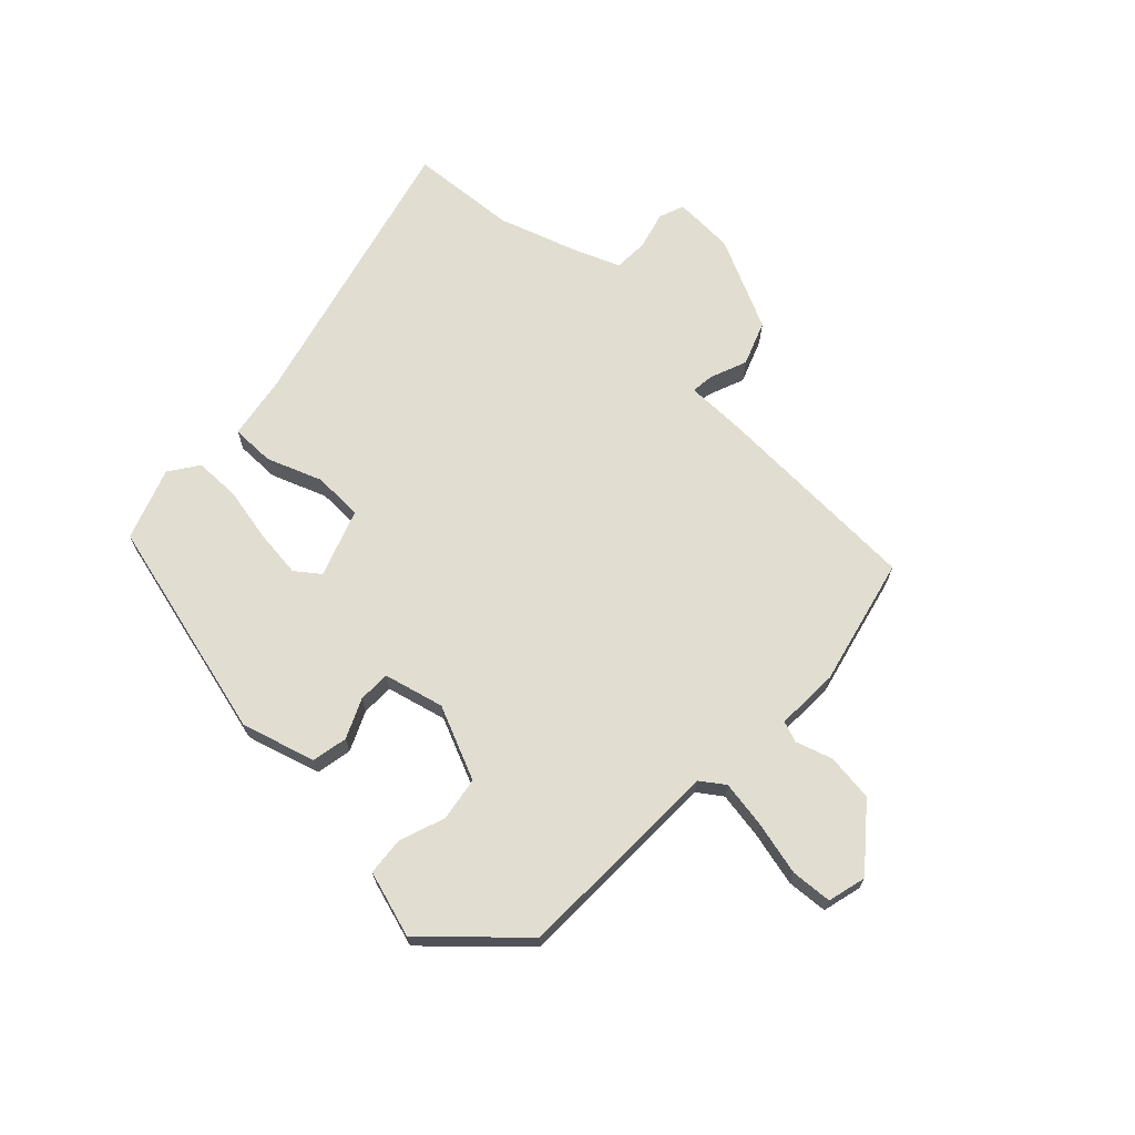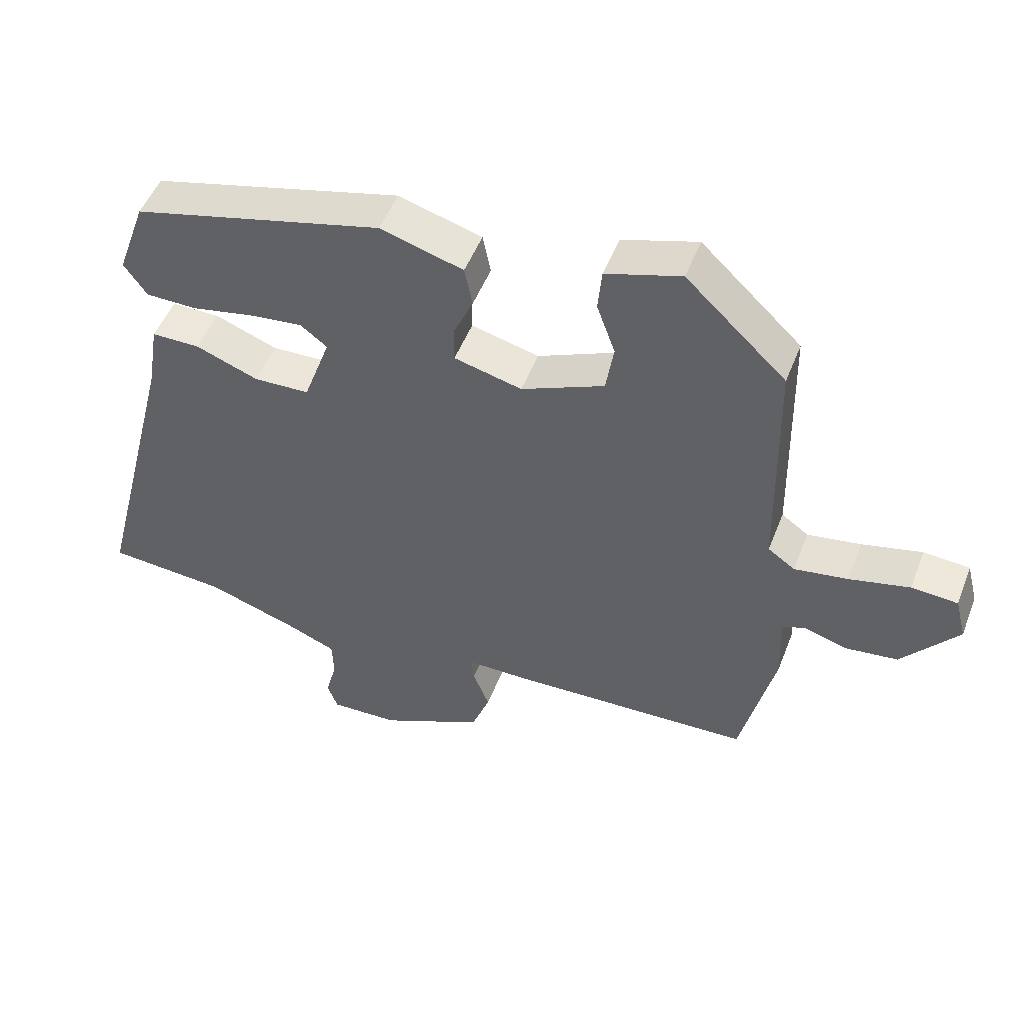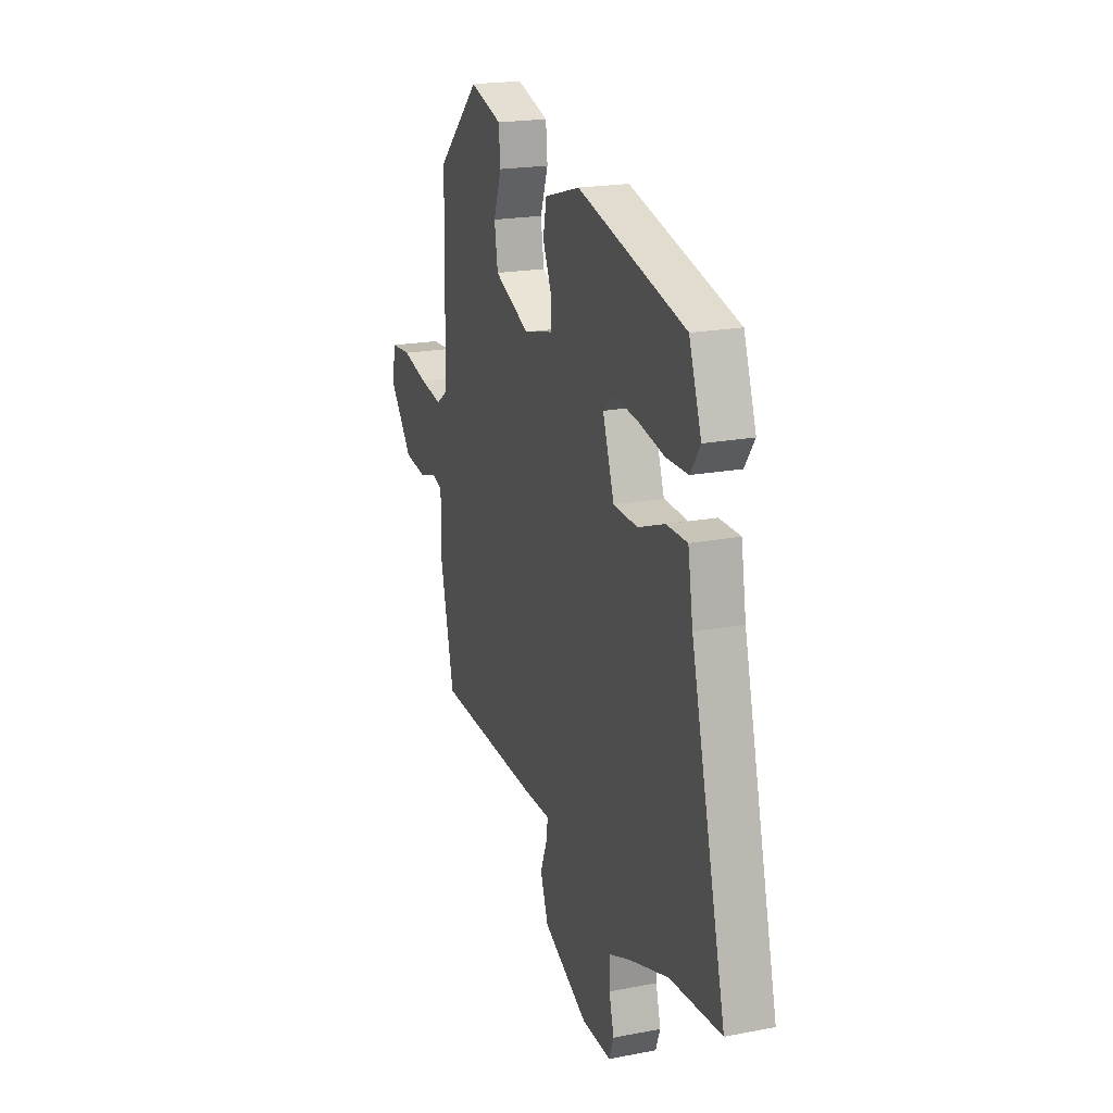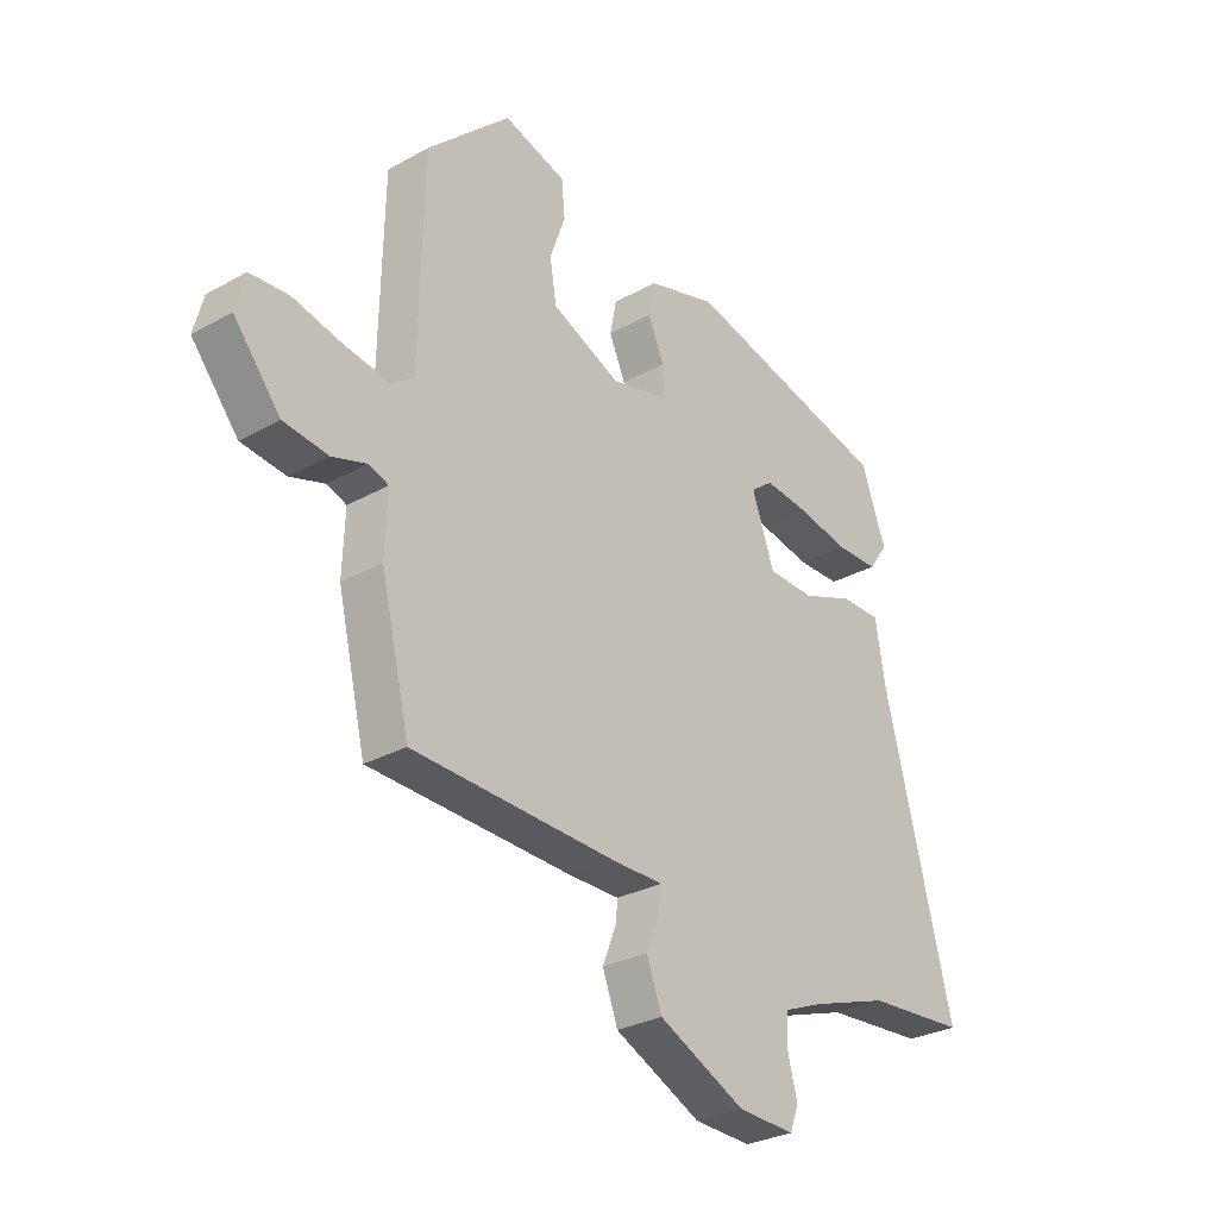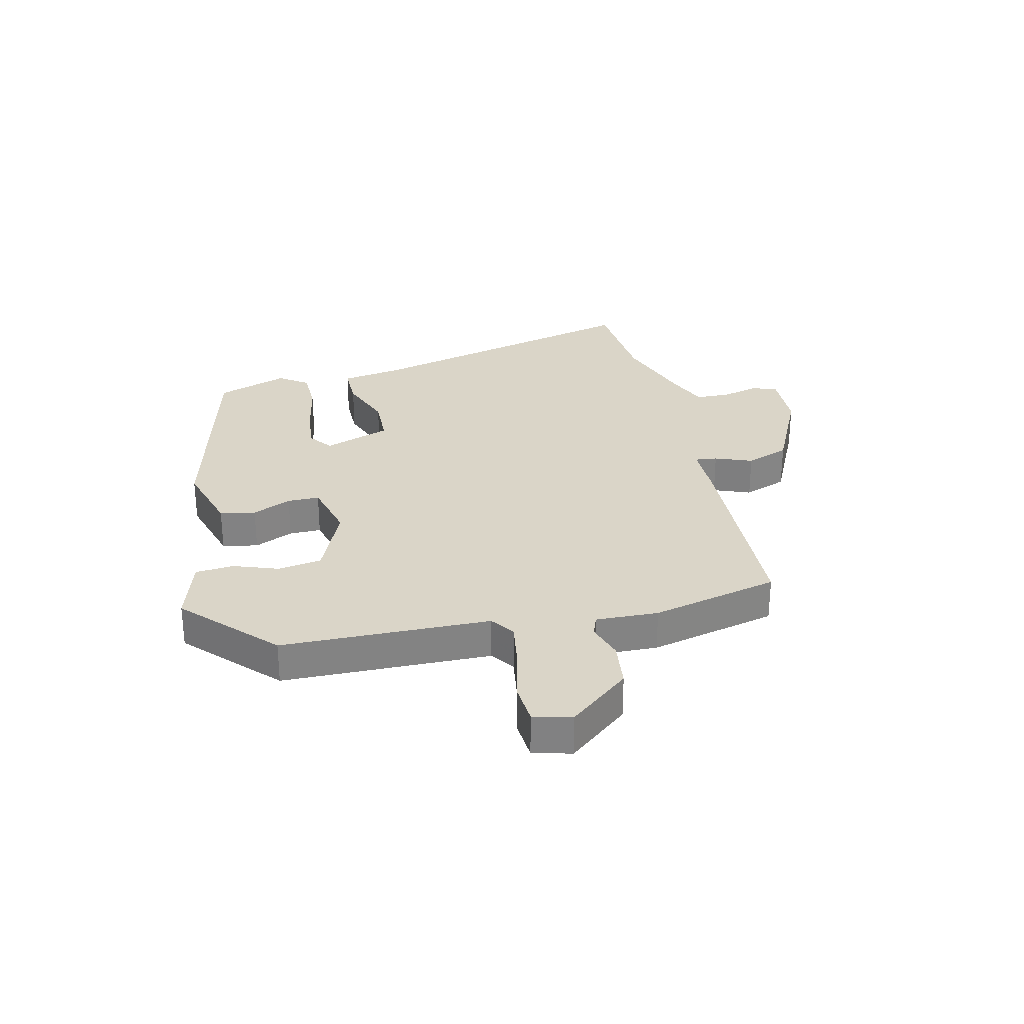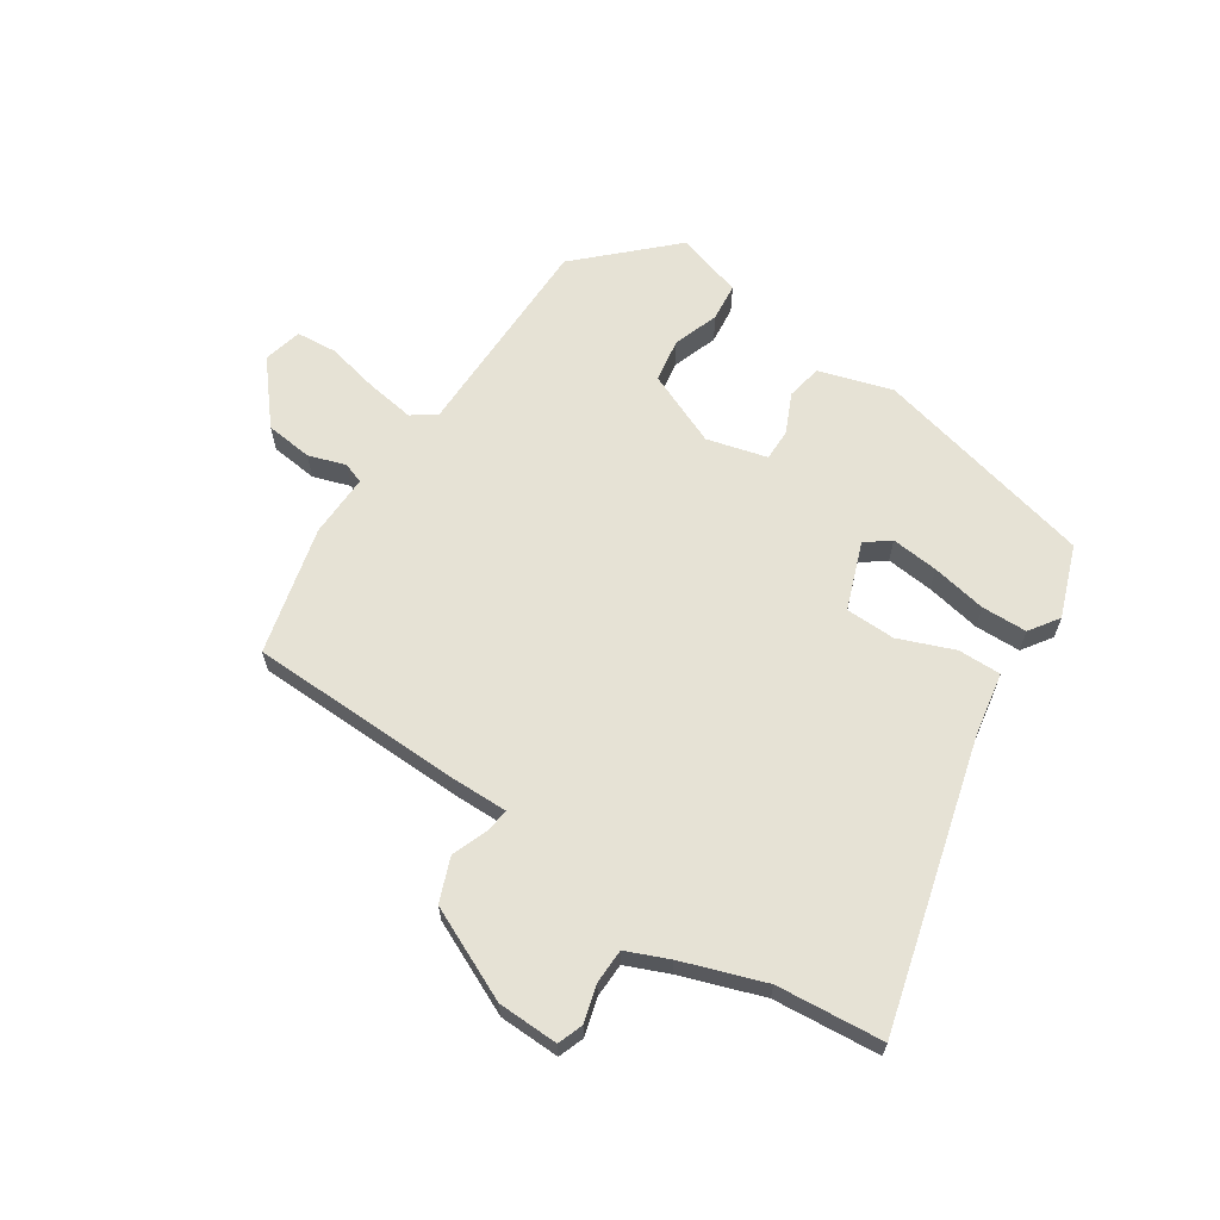
<metadata>
{"format":"obj","ext":"obj","renderer":"f3d","projection":"perspective","resolution":1024,"background":"white","views":[{"elev":68.6,"azim":43.6,"up":"+Y"},{"elev":50.3,"azim":20.9,"up":"+Z"},{"elev":20.1,"azim":-109.5,"up":"+Z"},{"elev":-29.1,"azim":129.6,"up":"+Z"},{"elev":29.3,"azim":76.8,"up":"+Y"},{"elev":63.9,"azim":-147.2,"up":"+Y"}]}
</metadata>
<code>
v -0.475 0.07 -0.502
v -0.657 0.07 -0.488
v -0.532 0.07 0.003
v -0.514 0.07 0.111
v -0.44 0.07 0.111
v -0.345 0.07 0.075
v -0.26 0.07 0.078
v -0.219 0.07 0.193
v -0.26 0.07 0.224
v -0.341 0.07 0.215
v -0.435 0.07 0.196
v -0.513 0.07 0.197
v -0.548 0.07 0.247
v -0.504 0.07 0.37
v -0.123 0.07 0.466
v 0.003 0.07 0.429
v 0.015 0.07 0.368
v -0.015 0.07 0.301
v -0.015 0.07 0.246
v 0.088 0.07 0.22
v 0.214 0.07 0.275
v 0.226 0.07 0.35
v 0.198 0.07 0.428
v 0.204 0.07 0.493
v 0.318 0.07 0.528
v 0.47 0.07 0.384
v 0.477 0.07 0.025
v 0.518 0.07 -0.004
v 0.599 0.07 0.009
v 0.691 0.07 0.031
v 0.761 0.07 0.026
v 0.778 0.07 -0.04
v 0.693 0.07 -0.144
v 0.612 0.07 -0.154
v 0.549 0.07 -0.134
v 0.513 0.07 -0.147
v 0.517 0.07 -0.255
v 0.465 0.07 -0.475
v 0.095 0.07 -0.489
v 0.001 0.07 -0.489
v 0.005 0.07 -0.527
v 0.03 0.07 -0.591
v 0.002 0.07 -0.666
v -0.156 0.07 -0.741
v -0.26 0.07 -0.745
v -0.276 0.07 -0.702
v -0.259 0.07 -0.638
v -0.261 0.07 -0.579
v -0.334 0.07 -0.549
v -0.475 0 -0.502
v -0.657 0 -0.488
v -0.532 0 0.003
v -0.514 0 0.111
v -0.44 0 0.111
v -0.345 0 0.075
v -0.26 0 0.078
v -0.219 0 0.193
v -0.26 0 0.224
v -0.341 0 0.215
v -0.435 0 0.196
v -0.513 0 0.197
v -0.548 0 0.247
v -0.504 0 0.37
v -0.123 0 0.466
v 0.003 0 0.429
v 0.015 0 0.368
v -0.015 0 0.301
v -0.015 0 0.246
v 0.088 0 0.22
v 0.214 0 0.275
v 0.226 0 0.35
v 0.198 0 0.428
v 0.204 0 0.493
v 0.318 0 0.528
v 0.47 0 0.384
v 0.477 0 0.025
v 0.518 0 -0.004
v 0.599 0 0.009
v 0.691 0 0.031
v 0.761 0 0.026
v 0.778 0 -0.04
v 0.693 0 -0.144
v 0.612 0 -0.154
v 0.549 0 -0.134
v 0.513 0 -0.147
v 0.517 0 -0.255
v 0.465 0 -0.475
v 0.095 0 -0.489
v 0.001 0 -0.489
v 0.005 0 -0.527
v 0.03 0 -0.591
v 0.002 0 -0.666
v -0.156 0 -0.741
v -0.26 0 -0.745
v -0.276 0 -0.702
v -0.259 0 -0.638
v -0.261 0 -0.579
v -0.334 0 -0.549
f 44 45 46 47
f 44 47 48
f 41 42 43 44
f 40 41 44 48
f 37 38 39 40
f 36 37 40 48
f 32 33 34 35
f 32 35 36
f 29 30 31 32
f 28 29 32 36
f 27 28 36 48
f 22 23 24 25
f 21 22 25 26
f 20 21 26 27
f 15 16 17 18
f 15 18 19
f 14 15 19
f 13 14 19
f 10 11 12 13
f 9 10 13
f 9 13 19 20
f 3 4 5 6
f 1 2 3 6
f 49 1 6 7
f 48 49 7 8
f 27 48 8
f 8 9 20 27
f 96 95 94 93
f 97 96 93
f 93 92 91 90
f 97 93 90 89
f 89 88 87 86
f 97 89 86 85
f 84 83 82 81
f 85 84 81
f 81 80 79 78
f 85 81 78 77
f 97 85 77 76
f 74 73 72 71
f 75 74 71 70
f 76 75 70 69
f 67 66 65 64
f 68 67 64
f 68 64 63
f 68 63 62
f 62 61 60 59
f 62 59 58
f 69 68 62 58
f 55 54 53 52
f 55 52 51 50
f 56 55 50 98
f 57 56 98 97
f 57 97 76
f 76 69 58 57
f 1 50 51 2
f 2 51 52 3
f 3 52 53 4
f 4 53 54 5
f 5 54 55 6
f 6 55 56 7
f 7 56 57 8
f 8 57 58 9
f 9 58 59 10
f 10 59 60 11
f 11 60 61 12
f 12 61 62 13
f 13 62 63 14
f 14 63 64 15
f 15 64 65 16
f 16 65 66 17
f 17 66 67 18
f 18 67 68 19
f 19 68 69 20
f 20 69 70 21
f 21 70 71 22
f 22 71 72 23
f 23 72 73 24
f 24 73 74 25
f 25 74 75 26
f 26 75 76 27
f 27 76 77 28
f 28 77 78 29
f 29 78 79 30
f 30 79 80 31
f 31 80 81 32
f 32 81 82 33
f 33 82 83 34
f 34 83 84 35
f 35 84 85 36
f 36 85 86 37
f 37 86 87 38
f 38 87 88 39
f 39 88 89 40
f 40 89 90 41
f 41 90 91 42
f 42 91 92 43
f 43 92 93 44
f 44 93 94 45
f 45 94 95 46
f 46 95 96 47
f 47 96 97 48
f 48 97 98 49
f 49 98 50 1

</code>
